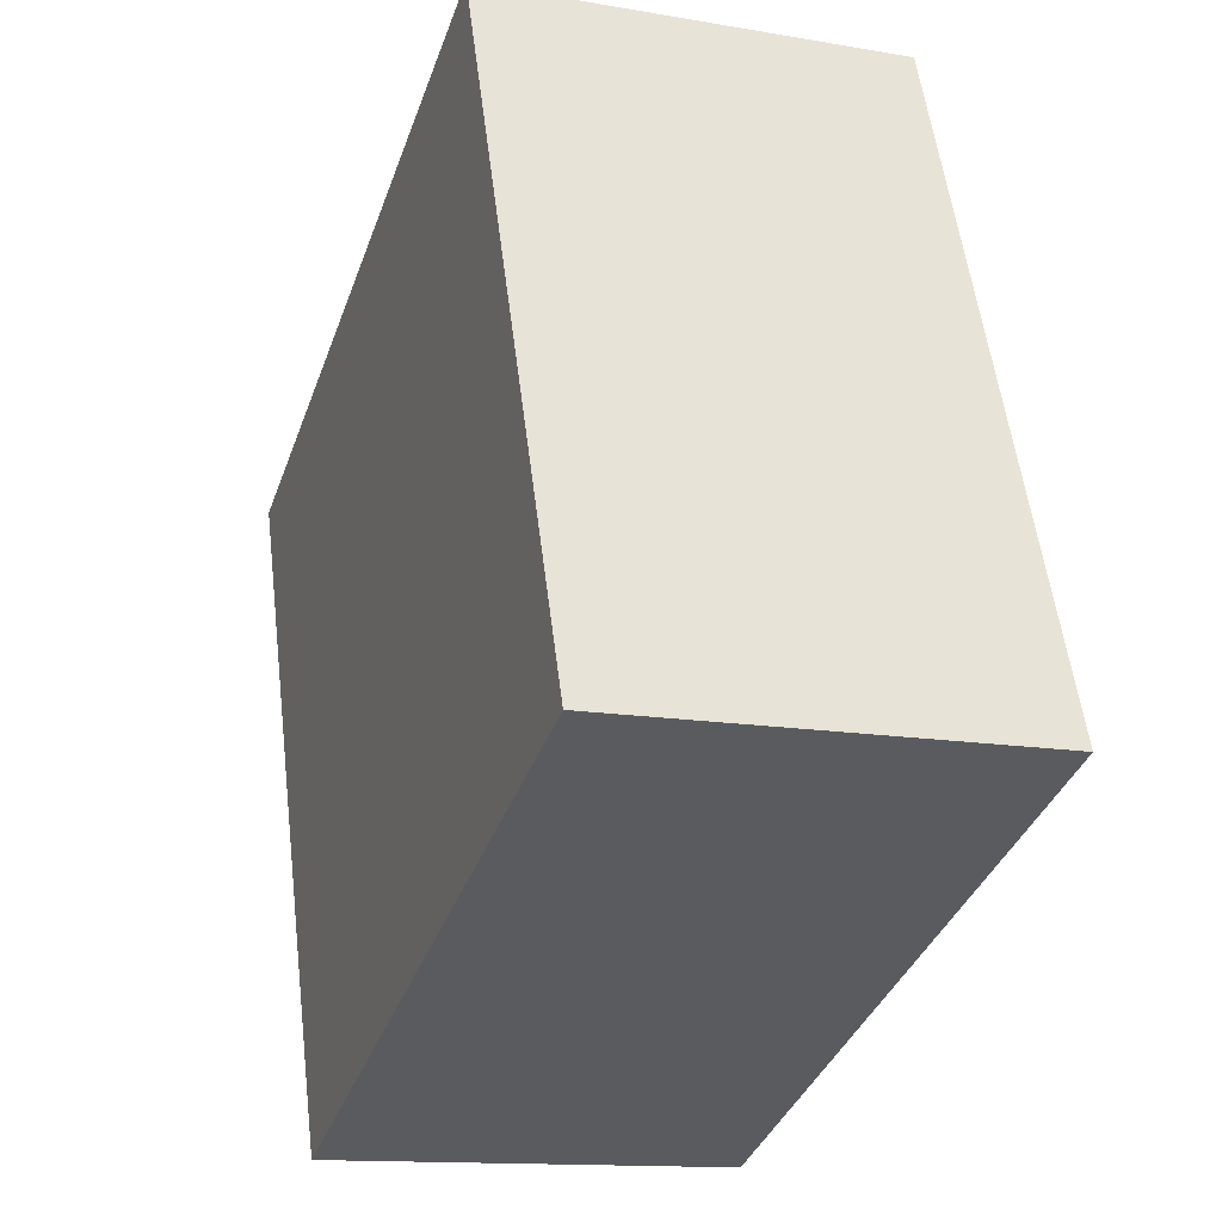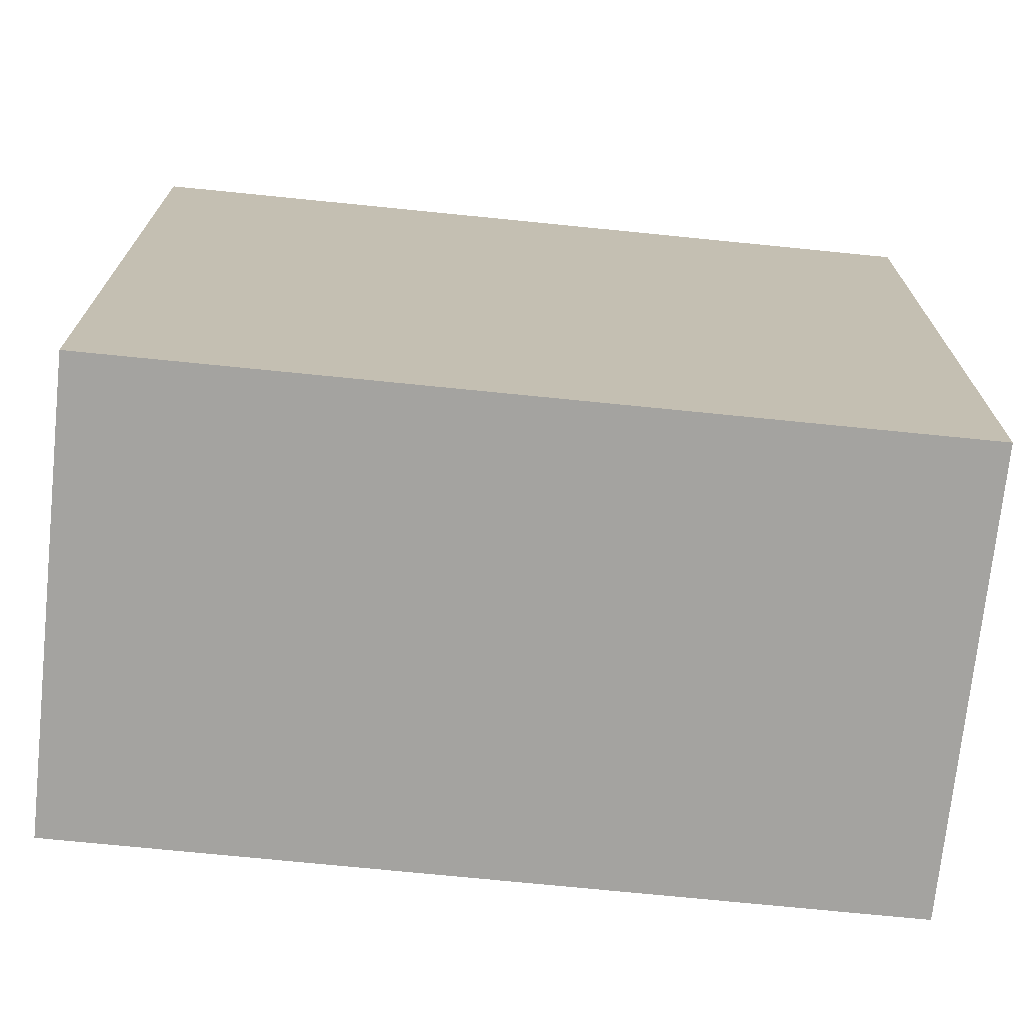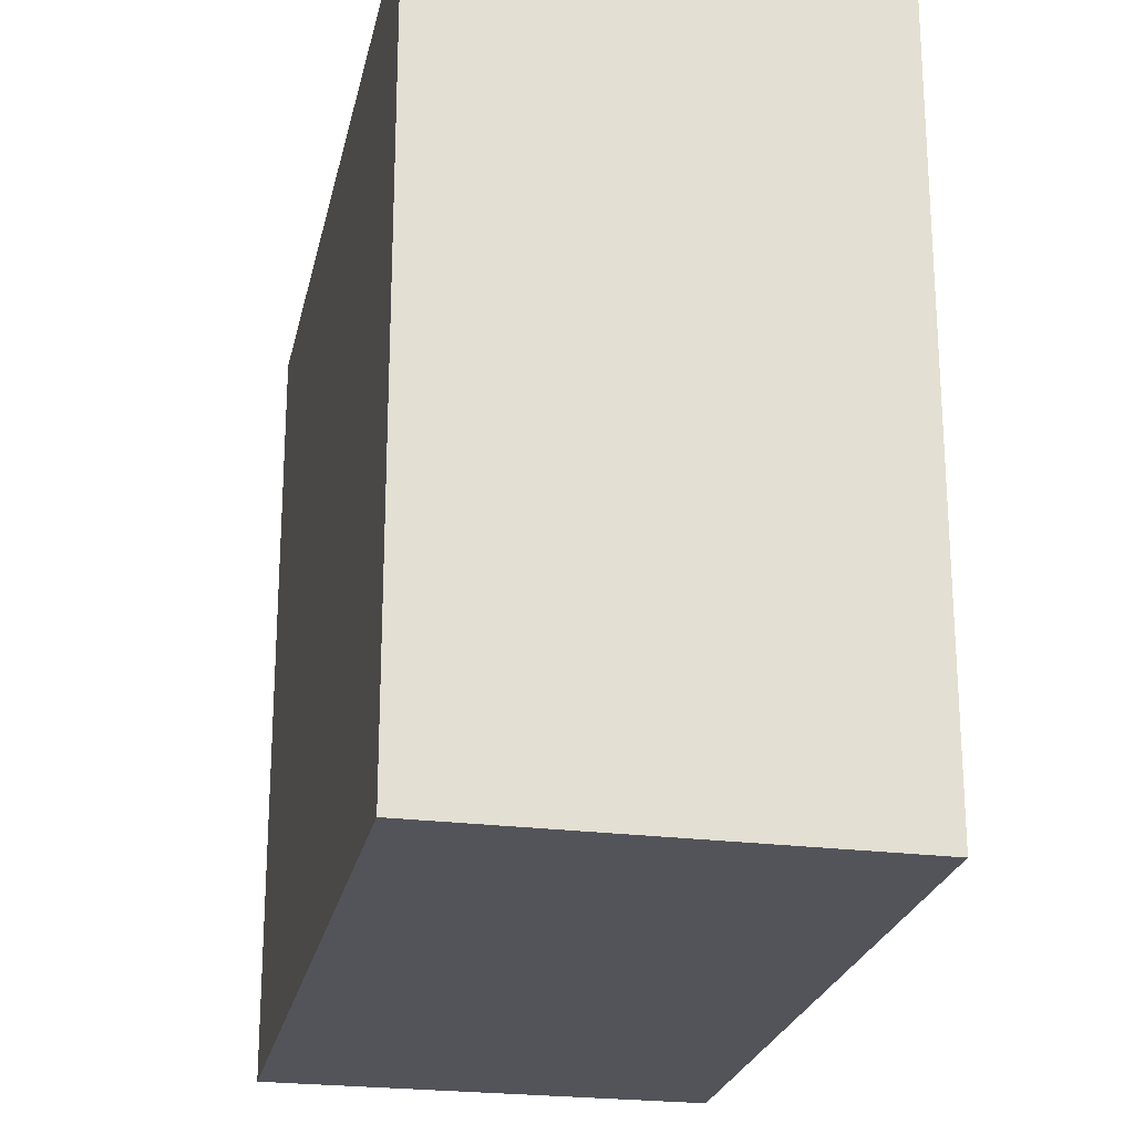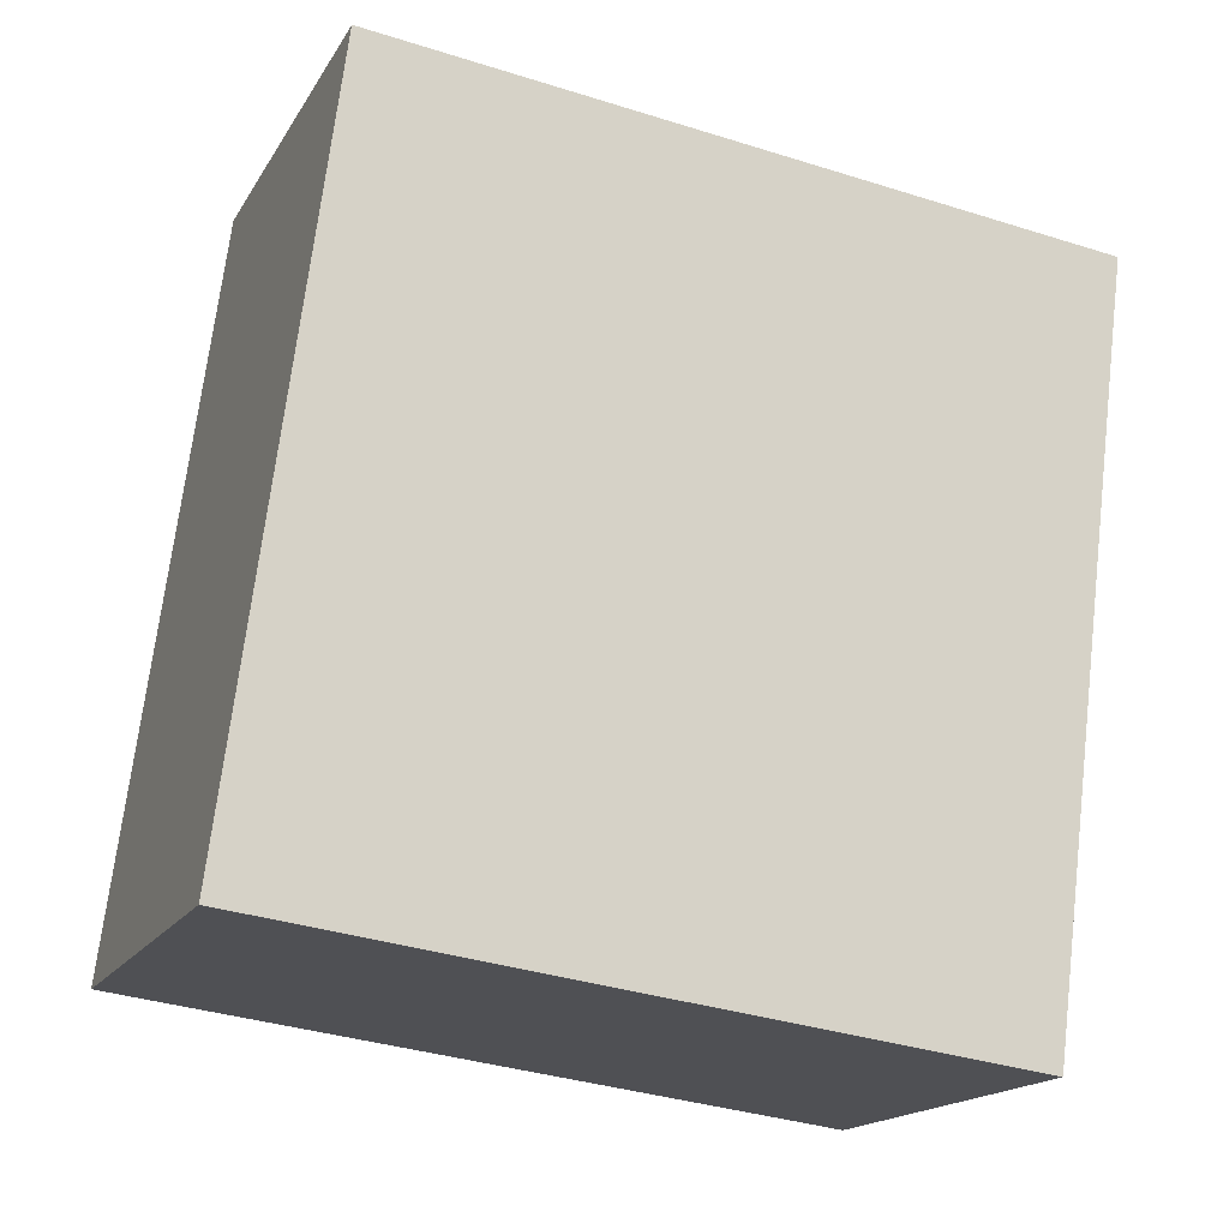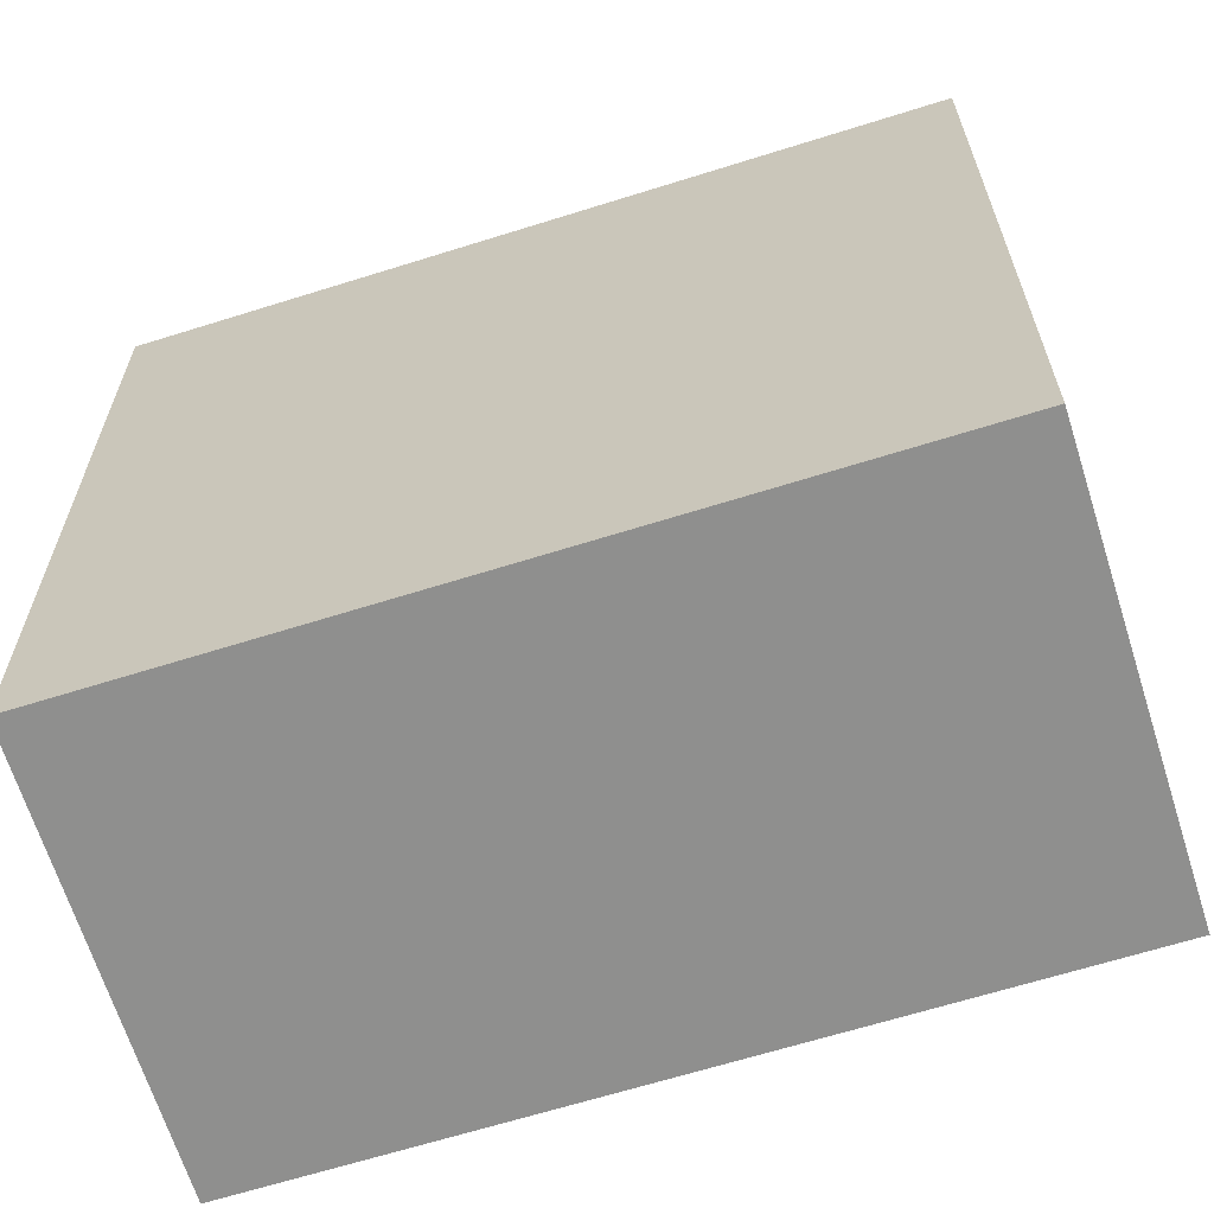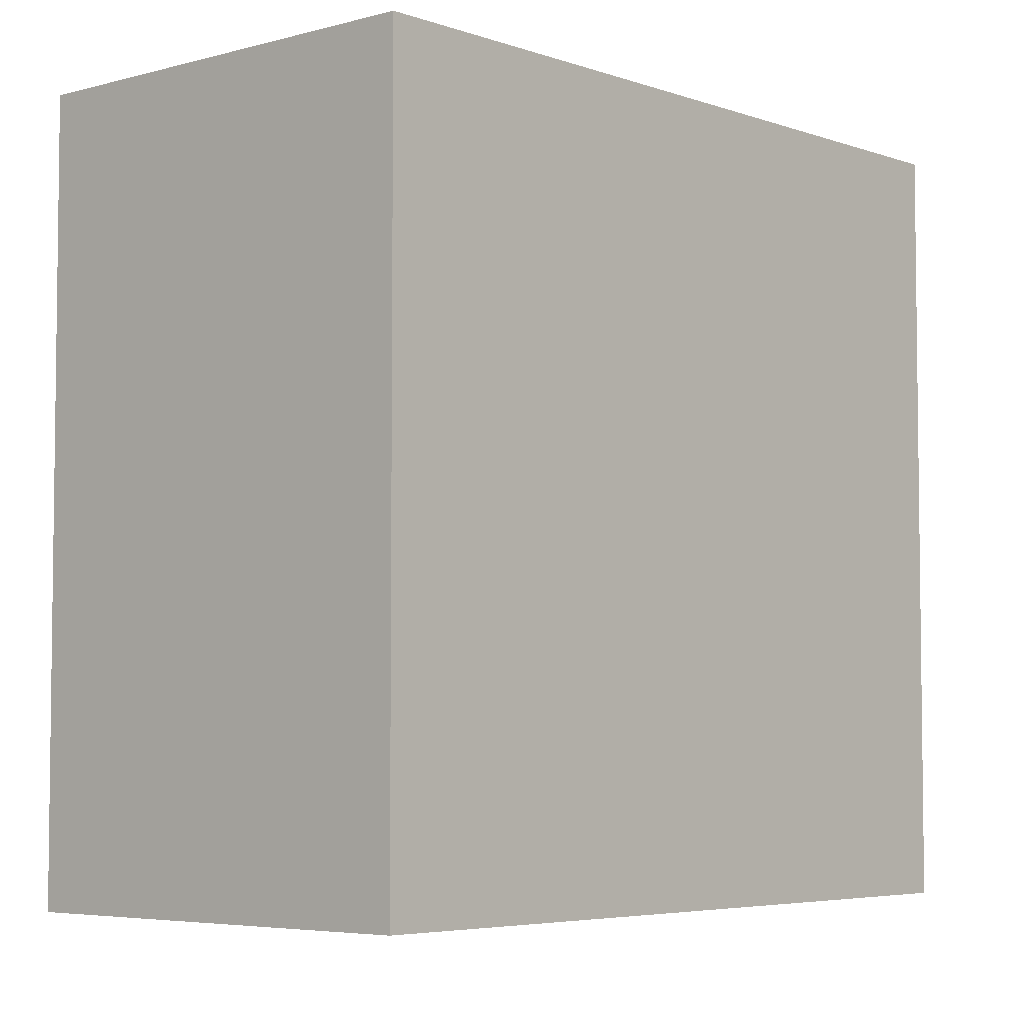
<metadata>
{"format":"obj","ext":"obj","renderer":"f3d","projection":"perspective","resolution":1024,"background":"white","views":[{"elev":55.8,"azim":-7.0,"up":"+Z"},{"elev":-72.9,"azim":-77.3,"up":"+Y"},{"elev":-23.7,"azim":6.8,"up":"+Y"},{"elev":-36.6,"azim":67.8,"up":"+Z"},{"elev":-65.2,"azim":126.0,"up":"+Y"},{"elev":-4.9,"azim":-120.0,"up":"+Y"}]}
</metadata>
<code>
v  2.063 2.372 1.89
v  0 2.372 1.452e-16
v  0.777 2.372 2.331
v  1.29 2.372 -0.43
v  0.777 -1.427e-16 2.331
v  2.063 -1.157e-16 1.89
v  1.29 2.633e-17 -0.43
v  0 0 0
g defaultobject
f 1 2 3
f 2 1 4
f 5 1 3
f 1 5 6
f 6 4 1
f 4 6 7
f 7 2 4
f 2 7 8
f 8 3 2
f 3 8 5
f 8 6 5
f 6 8 7

</code>
